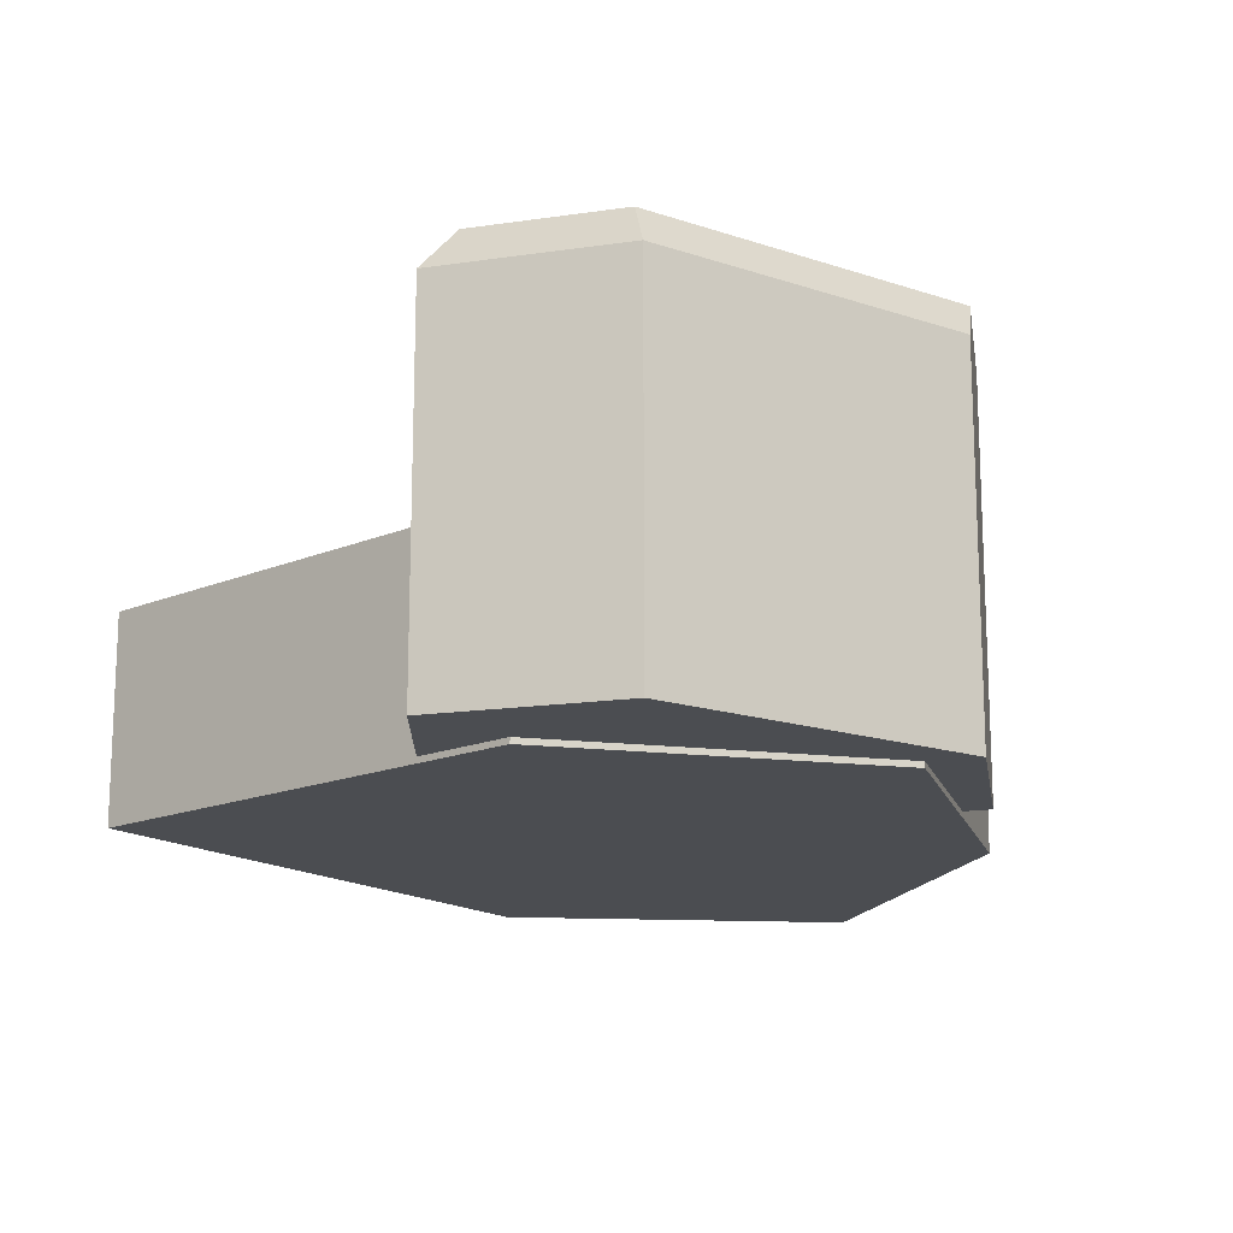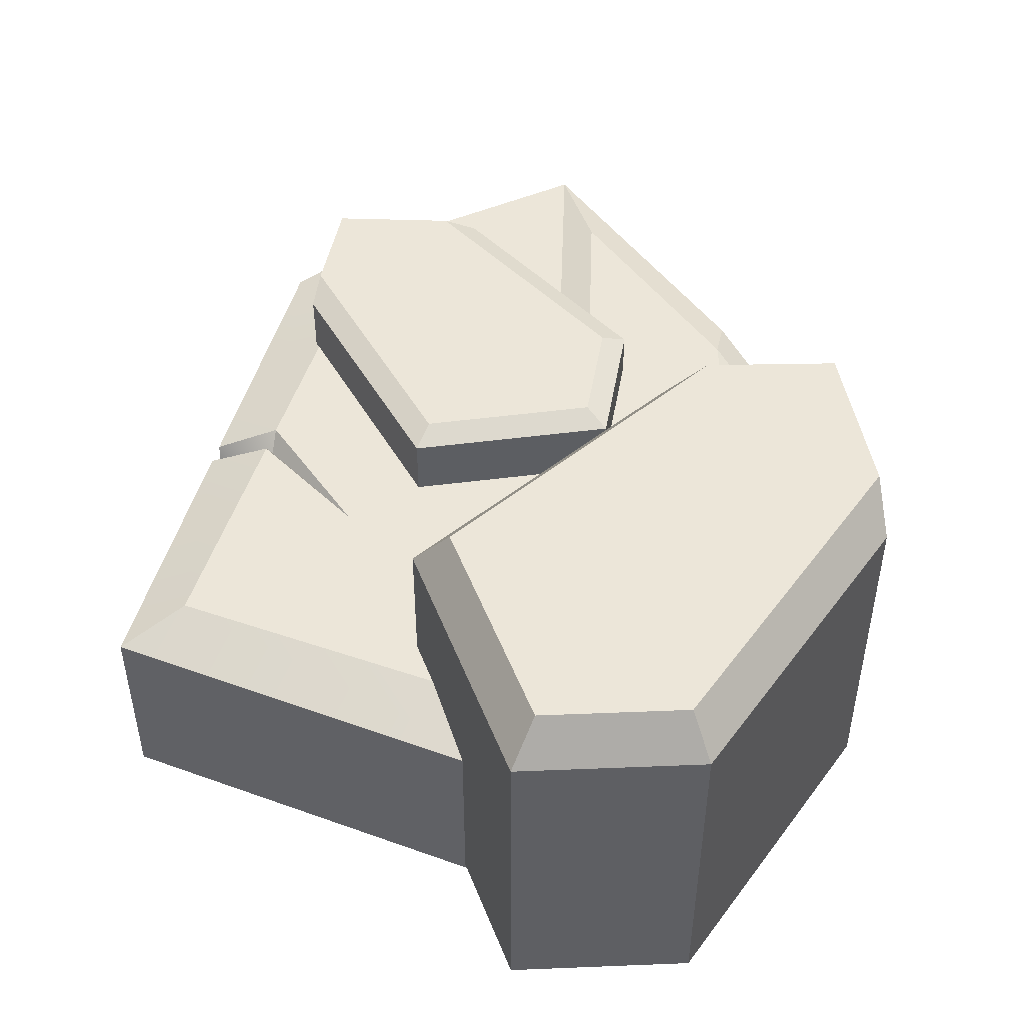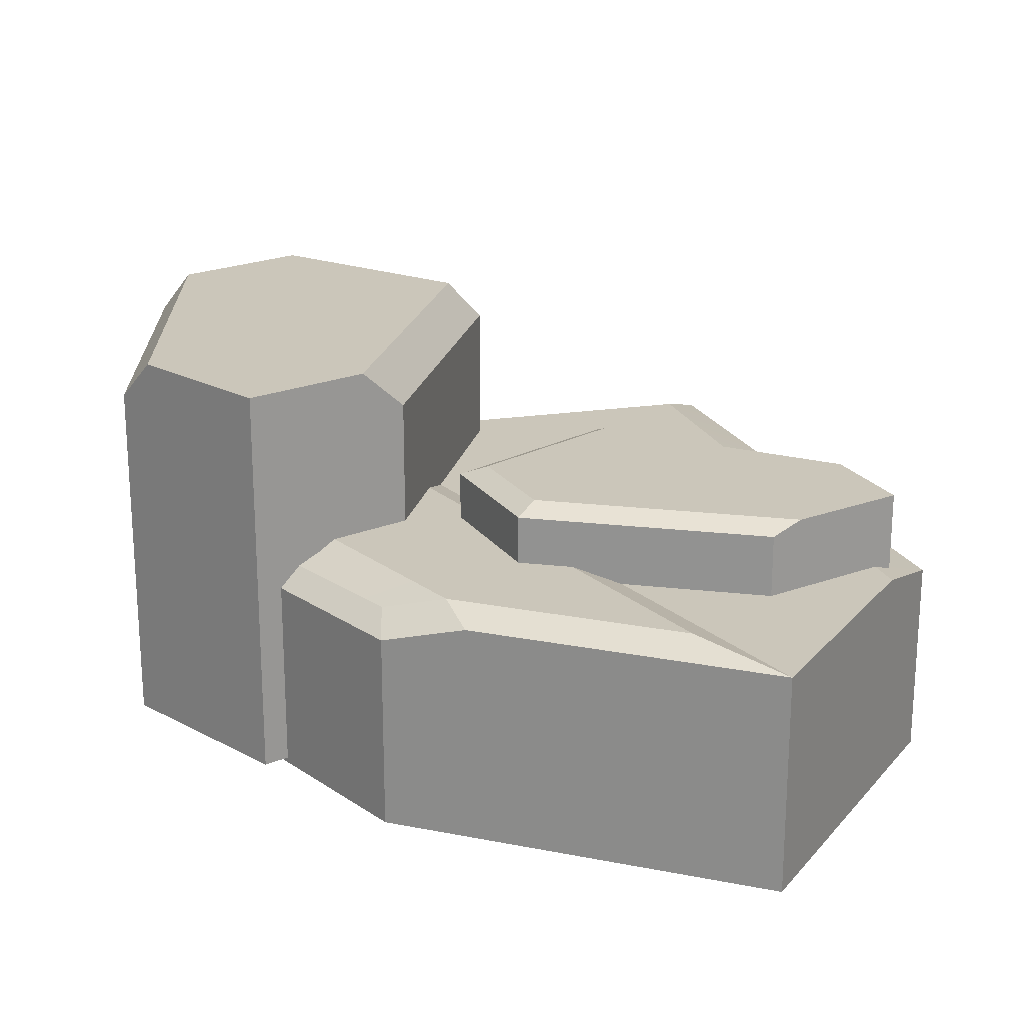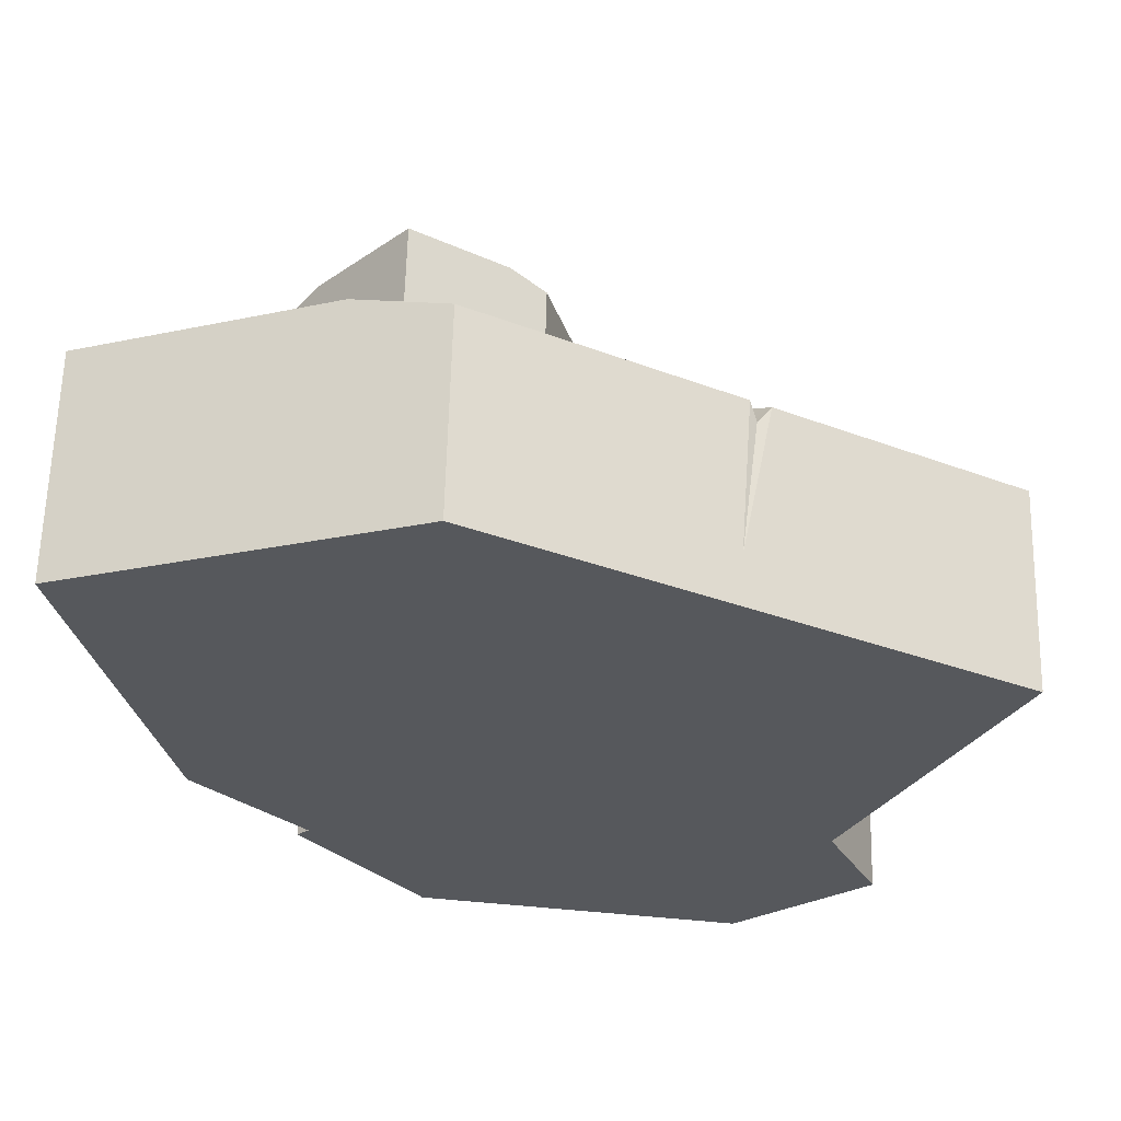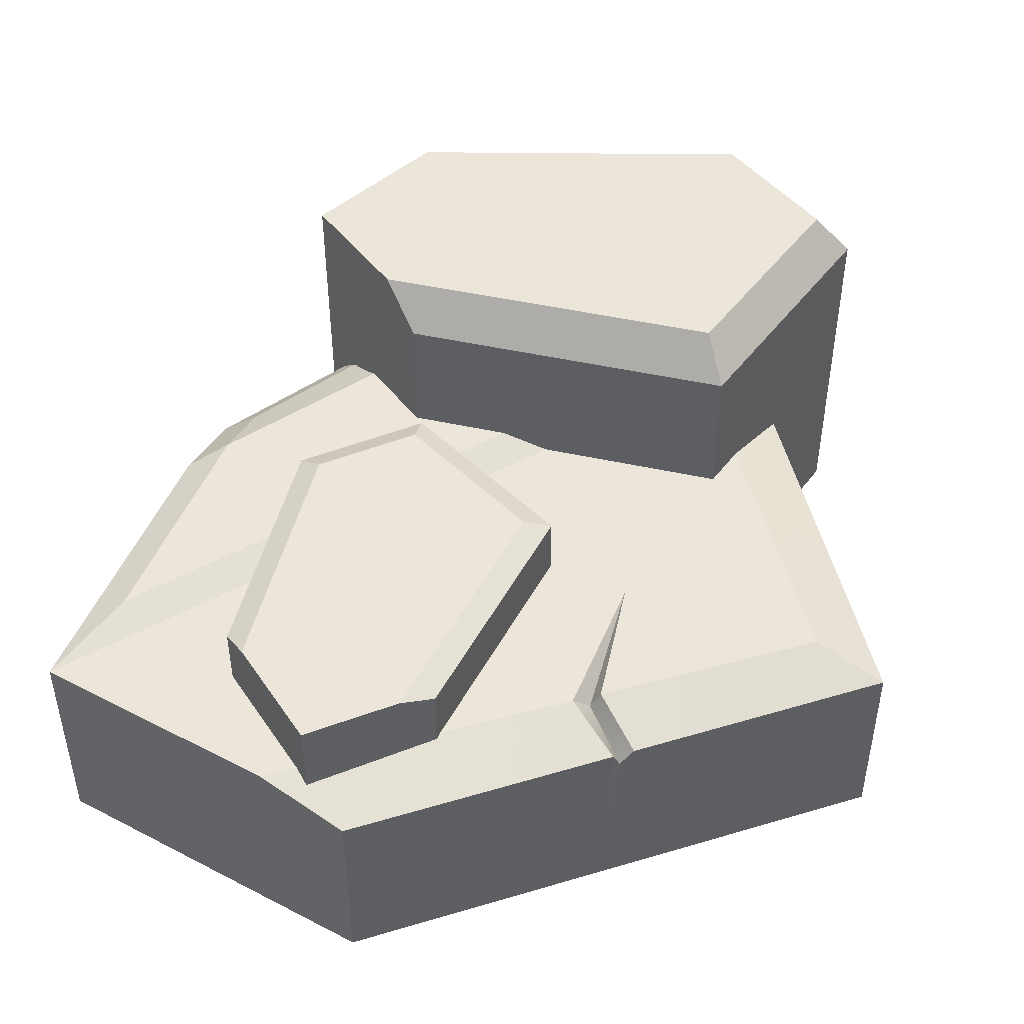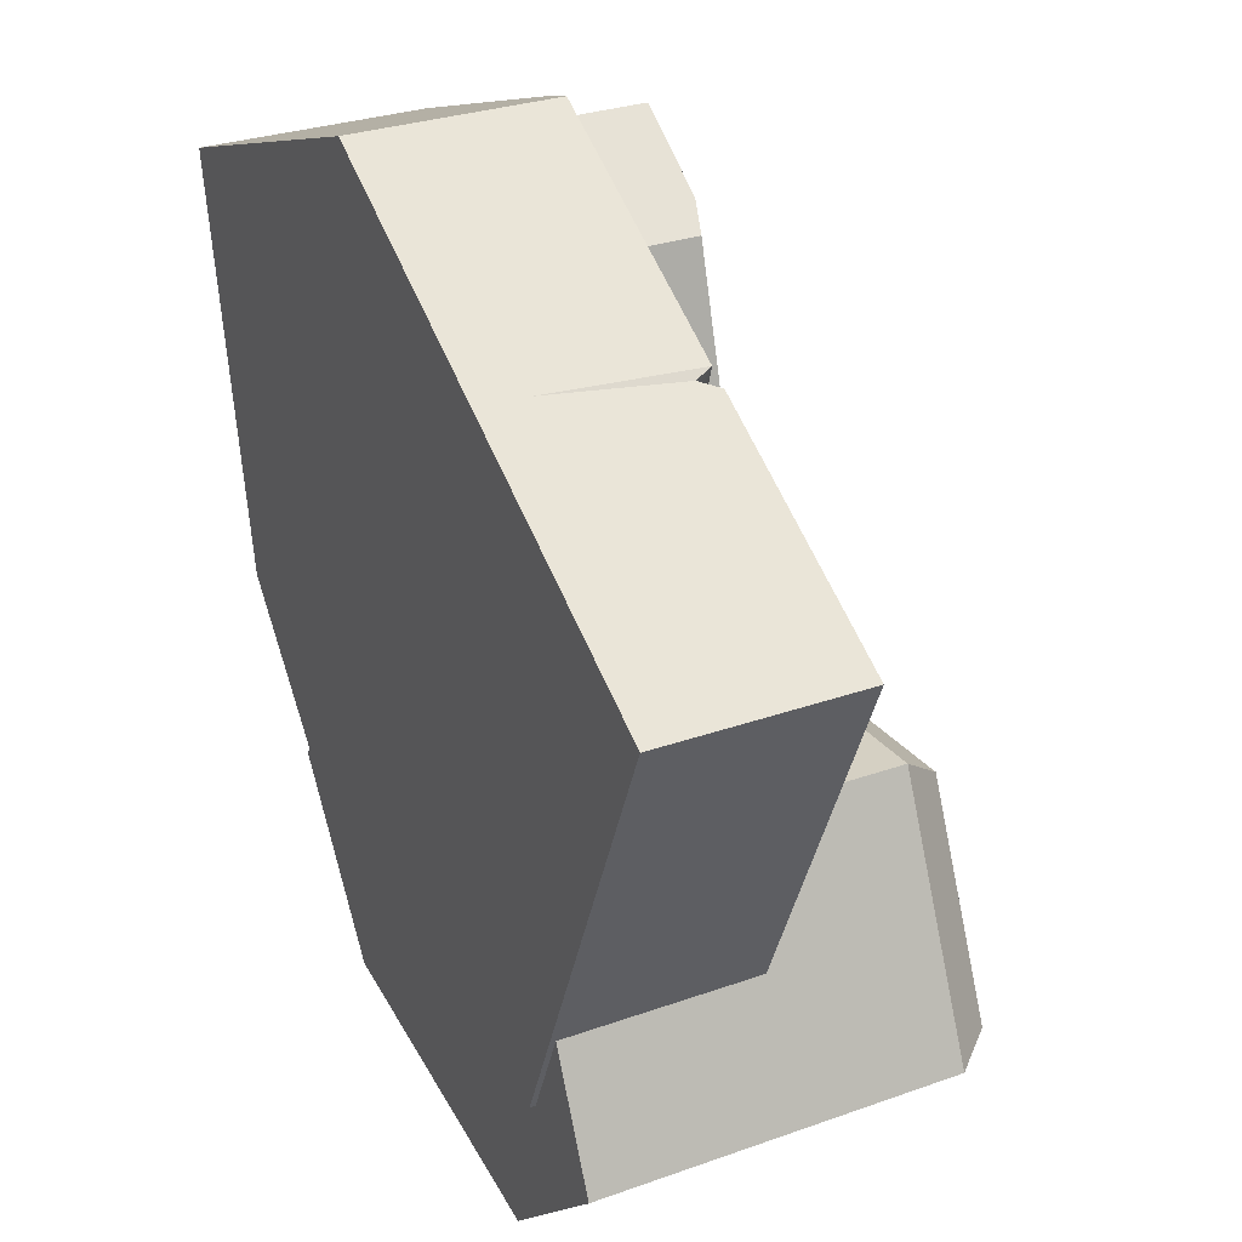
<metadata>
{"format":"obj","ext":"obj","renderer":"f3d","projection":"perspective","resolution":1024,"background":"white","views":[{"elev":-15.8,"azim":154.6,"up":"+Y"},{"elev":48.8,"azim":134.8,"up":"+Y"},{"elev":21.1,"azim":-80.9,"up":"+Y"},{"elev":62.1,"azim":1.4,"up":"+Z"},{"elev":46.8,"azim":10.6,"up":"+Y"},{"elev":29.8,"azim":62.5,"up":"+Z"}]}
</metadata>
<code>
o Rock_Type1_03_mesh_Circle.004
v -0.2659 0.5366 0.02941
v -0.4466 0.5366 0.6056
v -0.3009 0.5366 0.7632
v -0.1533 0.5366 0.6661
v -0.3009 0.3607 0.7632
v -0.09928 0.3607 0.6306
v -0.4654 0.5176 0.1176
v -0.4866 0.3607 0.5624
v -0.4866 0.5176 0.5624
v -0.2634 0.3607 -0.02233
v -0.2634 0.5176 -0.02233
v -0.4654 0.3607 0.1176
v -0.09928 0.5176 0.6306
v 0.02679 0.3607 0.1963
v 0.02679 0.5176 0.1963
v -0.4244 0.5366 0.1392
v -0.02185 0.5366 0.2133
v -0.2033 0.4081 -0.4713
v -0.2898 0.4001 -0.4799
v -0.248 0.4327 -0.3966
v -0.3816 0.4081 0.7682
v -0.8117 0.01794 0.6131
v -0.2242 0.01794 0.8249
v -0.2571 0.3661 -0.5785
v -0.684 0.01794 -0.08317
v -0.684 0.3661 -0.08317
v 0.3253 0.01794 -0.4657
v 0.3253 0.3661 -0.4657
v -0.2571 0.01794 -0.5785
v 0.1937 0.1034 0.5902
v 0.661 0.01794 0.3277
v 0.661 0.3661 0.3277
v 0.1207 0.4081 0.5057
v 0.1494 0.3767 0.4866
v 0.1734 0.4081 0.2353
v -0.7115 0.4081 0.06667
v -0.721 0.4327 0.4464
v -0.6431 0.4327 0.02163
v 0.533 0.4081 0.2902
v 0.2422 0.4081 -0.3605
v -0.2242 0.3661 0.8249
v 0.2066 0.3661 0.5829
v 0.4268 0.7322 -0.5068
v -0.3646 0.7322 -0.5728
v -0.5248 0.7322 -0.3403
v -0.5248 0.02779 -0.3403
v -0.2966 0.6564 -0.1198
v 0.2562 0.6564 -0.7374
v -0.3207 0.02779 -0.6365
v -0.3207 0.6564 -0.6365
v 0.4939 0.02779 -0.5185
v -0.2966 0.02779 -0.1198
v 0.4939 0.6564 -0.5185
v 0.2562 0.02779 -0.7374
v 0.297 0.02779 -0.08317
v 0.297 0.6564 -0.08317
v -0.3578 0.7322 -0.1789
v 0.2403 0.7322 -0.6786
v 0.2612 0.7322 -0.1407
v 0.2408 0.3661 0.5637
v 0.2175 0.3347 0.5727
v 0.1672 0.4081 0.4814
v -0.8117 0.4081 0.6131
v 0.0983 0.4327 -0.3104
v -0.6217 0.4001 -0.09485
f 1 2 3
f 4 5 6
f 7 8 9
f 10 6 5
f 11 12 7
f 13 14 15
f 8 10 5
f 15 10 11
f 4 1 3
f 16 9 2
f 1 15 11
f 17 13 15
f 1 7 16
f 2 8 5
f 18 19 20
f 21 22 23
f 24 25 26
f 27 23 22
f 28 29 24
f 30 23 31
f 25 27 22
f 32 27 28
f 33 34 35
f 36 37 38
f 39 28 40
f 33 41 42
f 18 28 24
f 36 25 22
f 43 44 45
f 46 47 45
f 48 49 50
f 51 52 46
f 53 54 48
f 47 55 56
f 49 51 46
f 56 51 53
f 57 43 45
f 58 50 44
f 43 56 53
f 59 47 56
f 43 48 58
f 50 49 46
f 39 60 32
f 34 42 61
f 34 62 35
f 35 40 63
f 61 42 30
f 60 61 30
f 34 60 62
f 64 38 37
f 20 65 38
f 26 38 65
f 18 64 40
f 40 37 63
f 26 19 24
f 1 16 2
f 6 13 4
f 4 3 5
f 7 12 8
f 10 14 6
f 11 10 12
f 13 6 14
f 8 12 10
f 15 14 10
f 4 17 1
f 16 7 9
f 1 17 15
f 17 4 13
f 1 11 7
f 5 3 2
f 2 9 8
f 18 24 19
f 23 41 21
f 21 63 22
f 24 29 25
f 27 31 23
f 28 27 29
f 31 32 60
f 30 42 41
f 31 60 30
f 30 41 23
f 25 29 27
f 32 31 27
f 36 63 37
f 39 32 28
f 33 21 41
f 18 40 28
f 22 63 36
f 36 26 25
f 43 58 44
f 52 47 46
f 47 57 45
f 48 54 49
f 51 55 52
f 53 51 54
f 47 52 55
f 49 54 51
f 56 55 51
f 57 59 43
f 58 48 50
f 43 59 56
f 59 57 47
f 43 53 48
f 46 45 50
f 45 44 50
f 39 62 60
f 34 33 42
f 63 21 35
f 21 33 35
f 35 62 39
f 35 39 40
f 34 61 60
f 64 20 38
f 20 19 65
f 26 36 38
f 18 20 64
f 40 64 37
f 26 65 19

</code>
